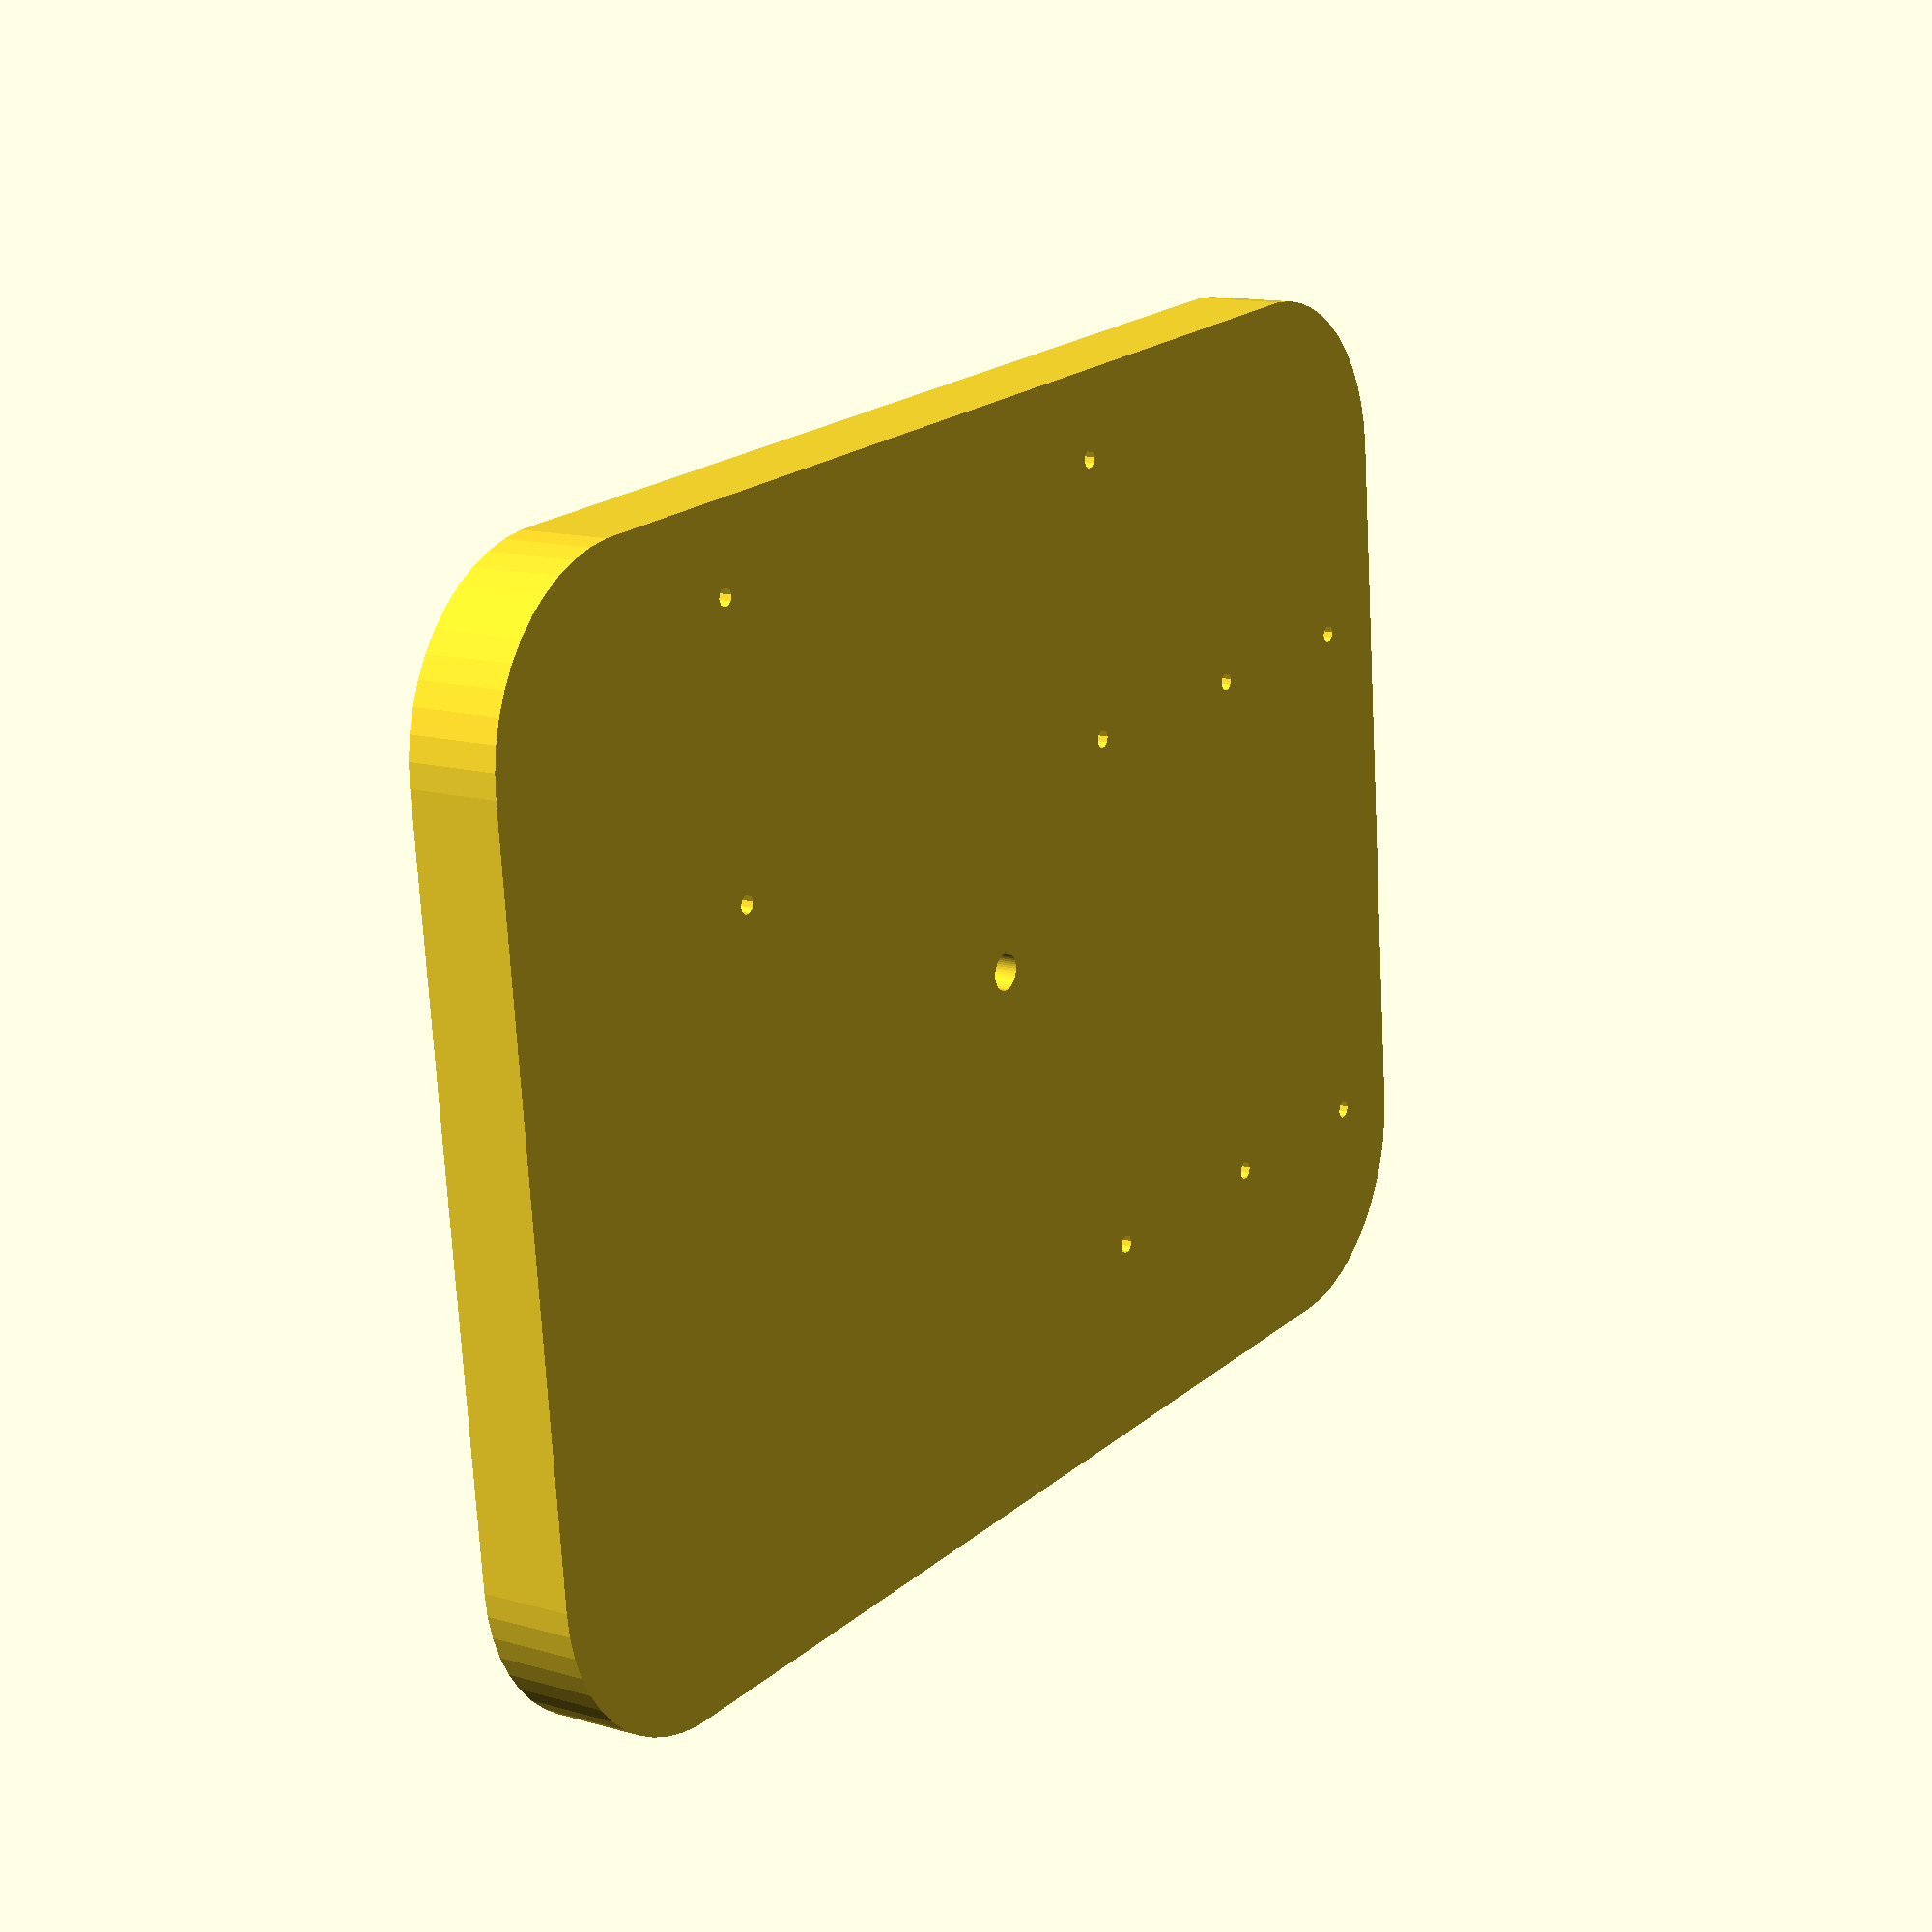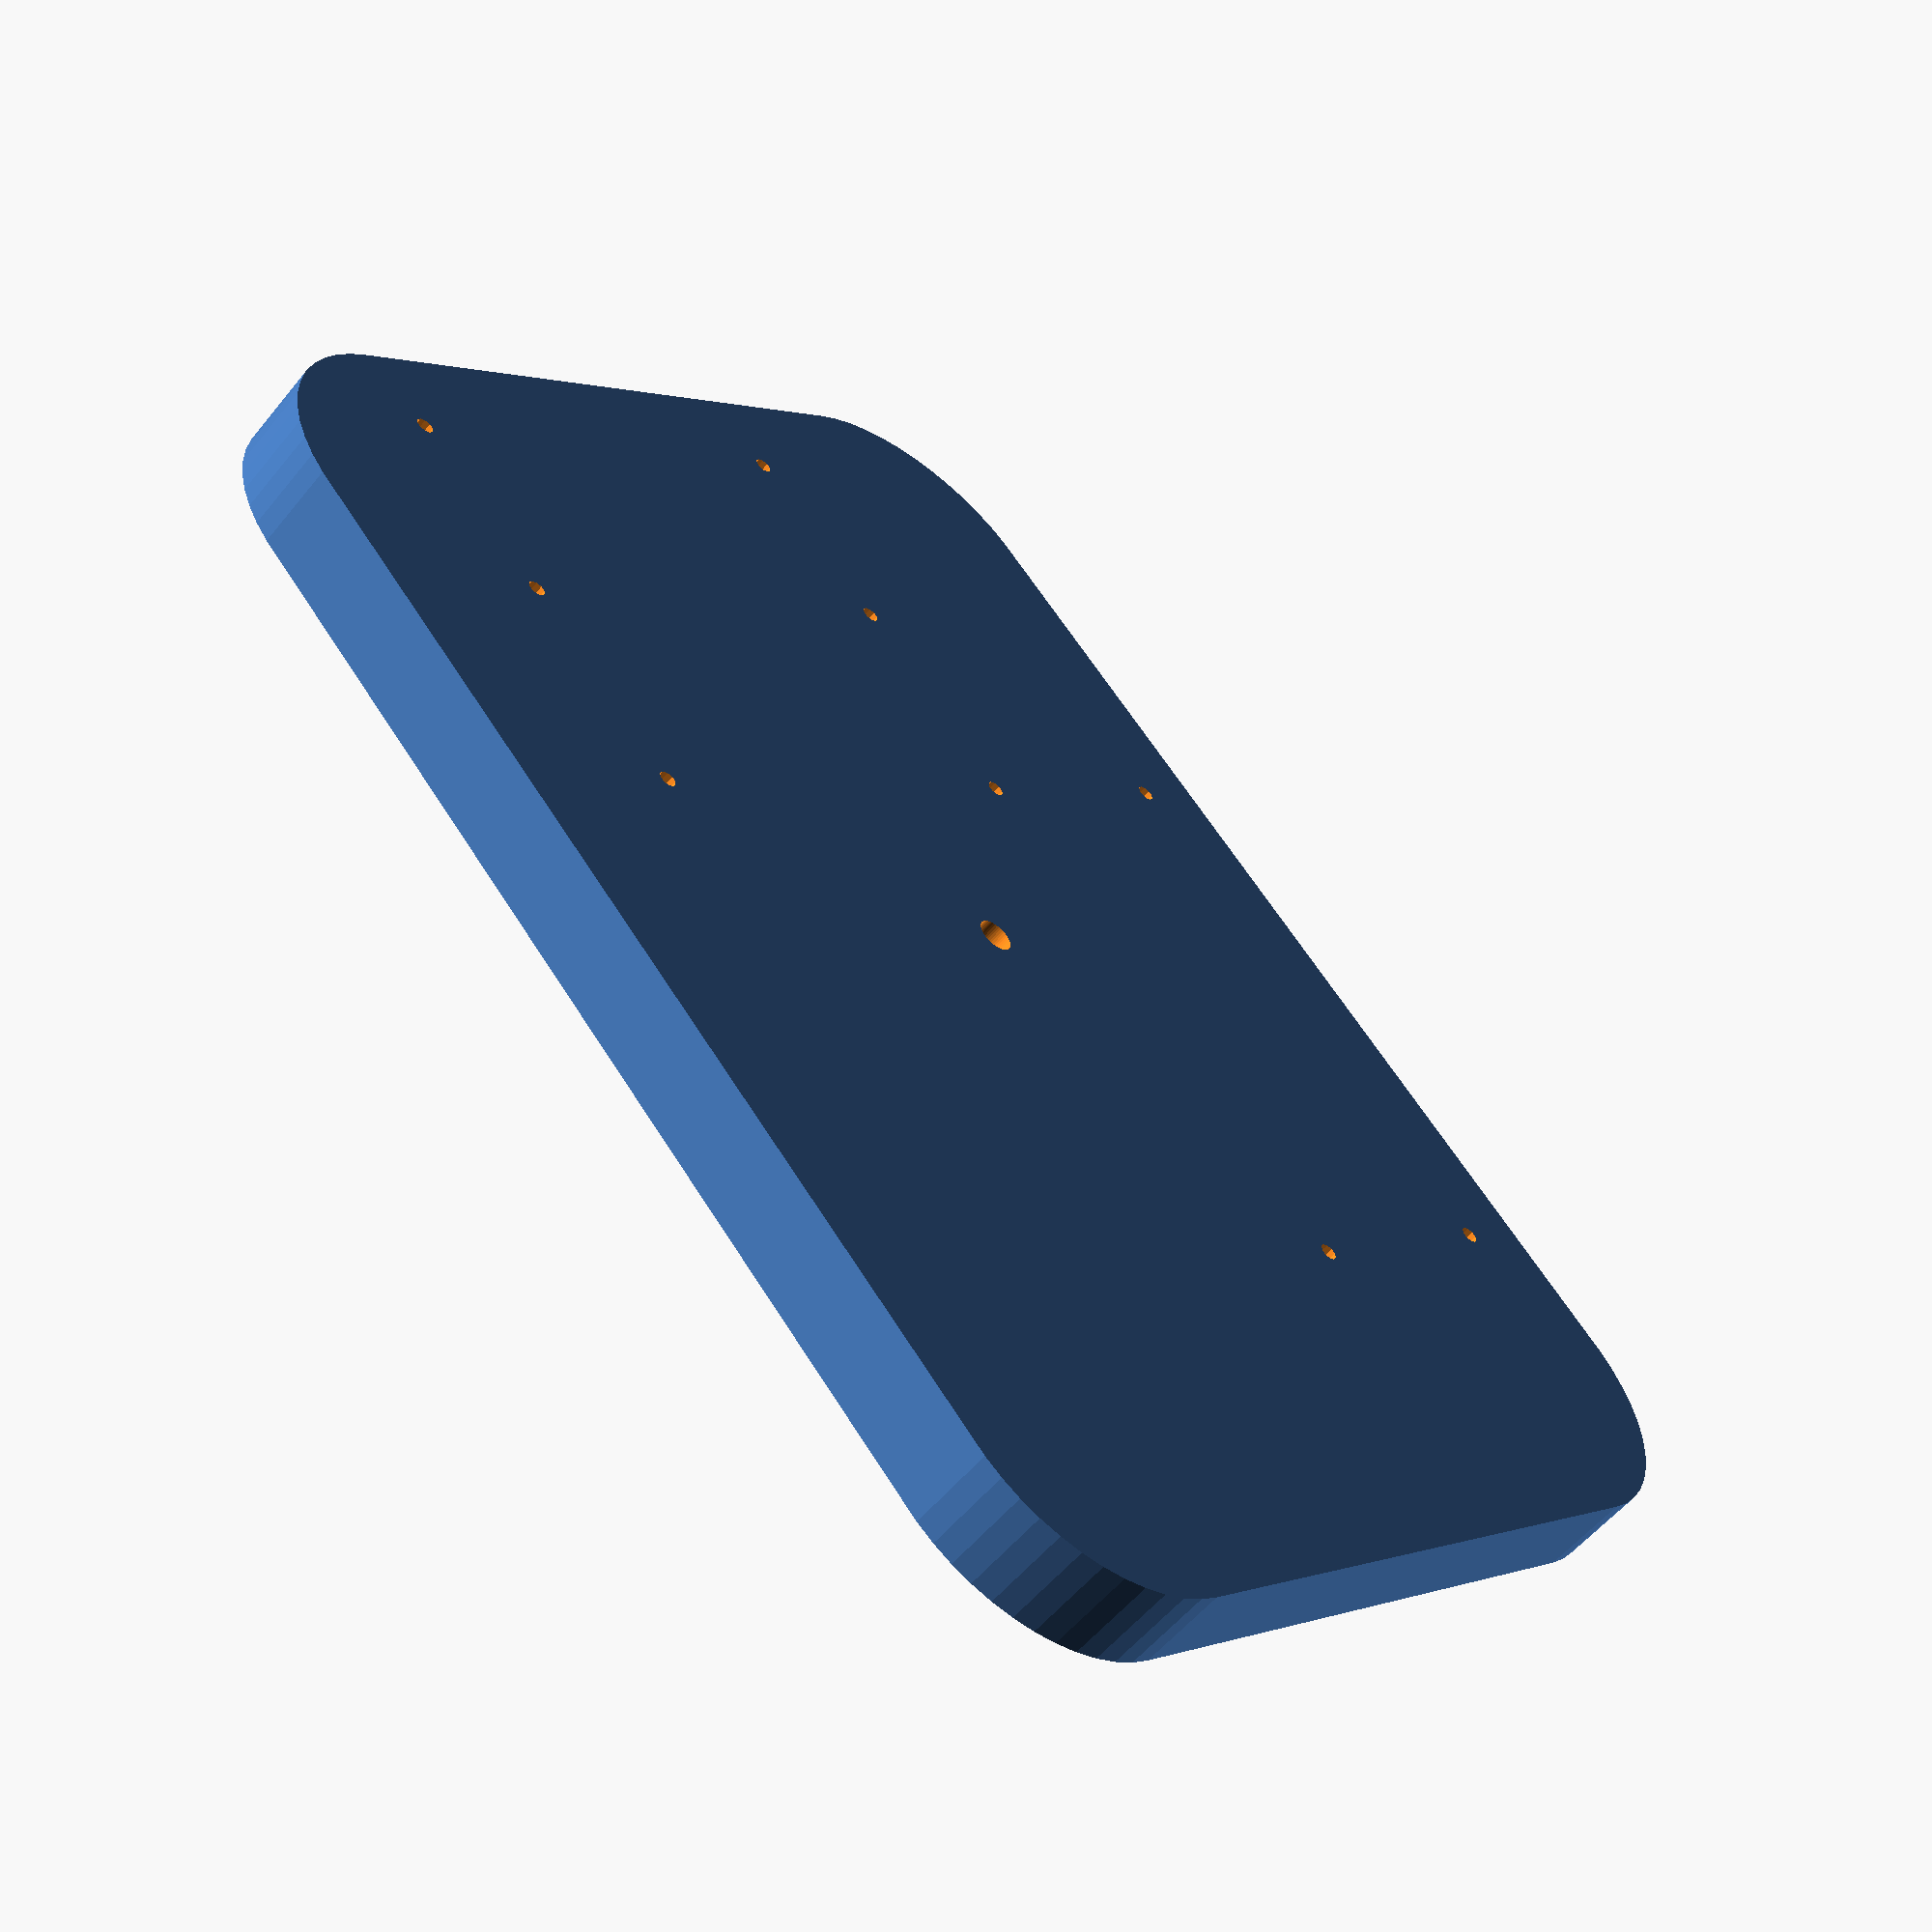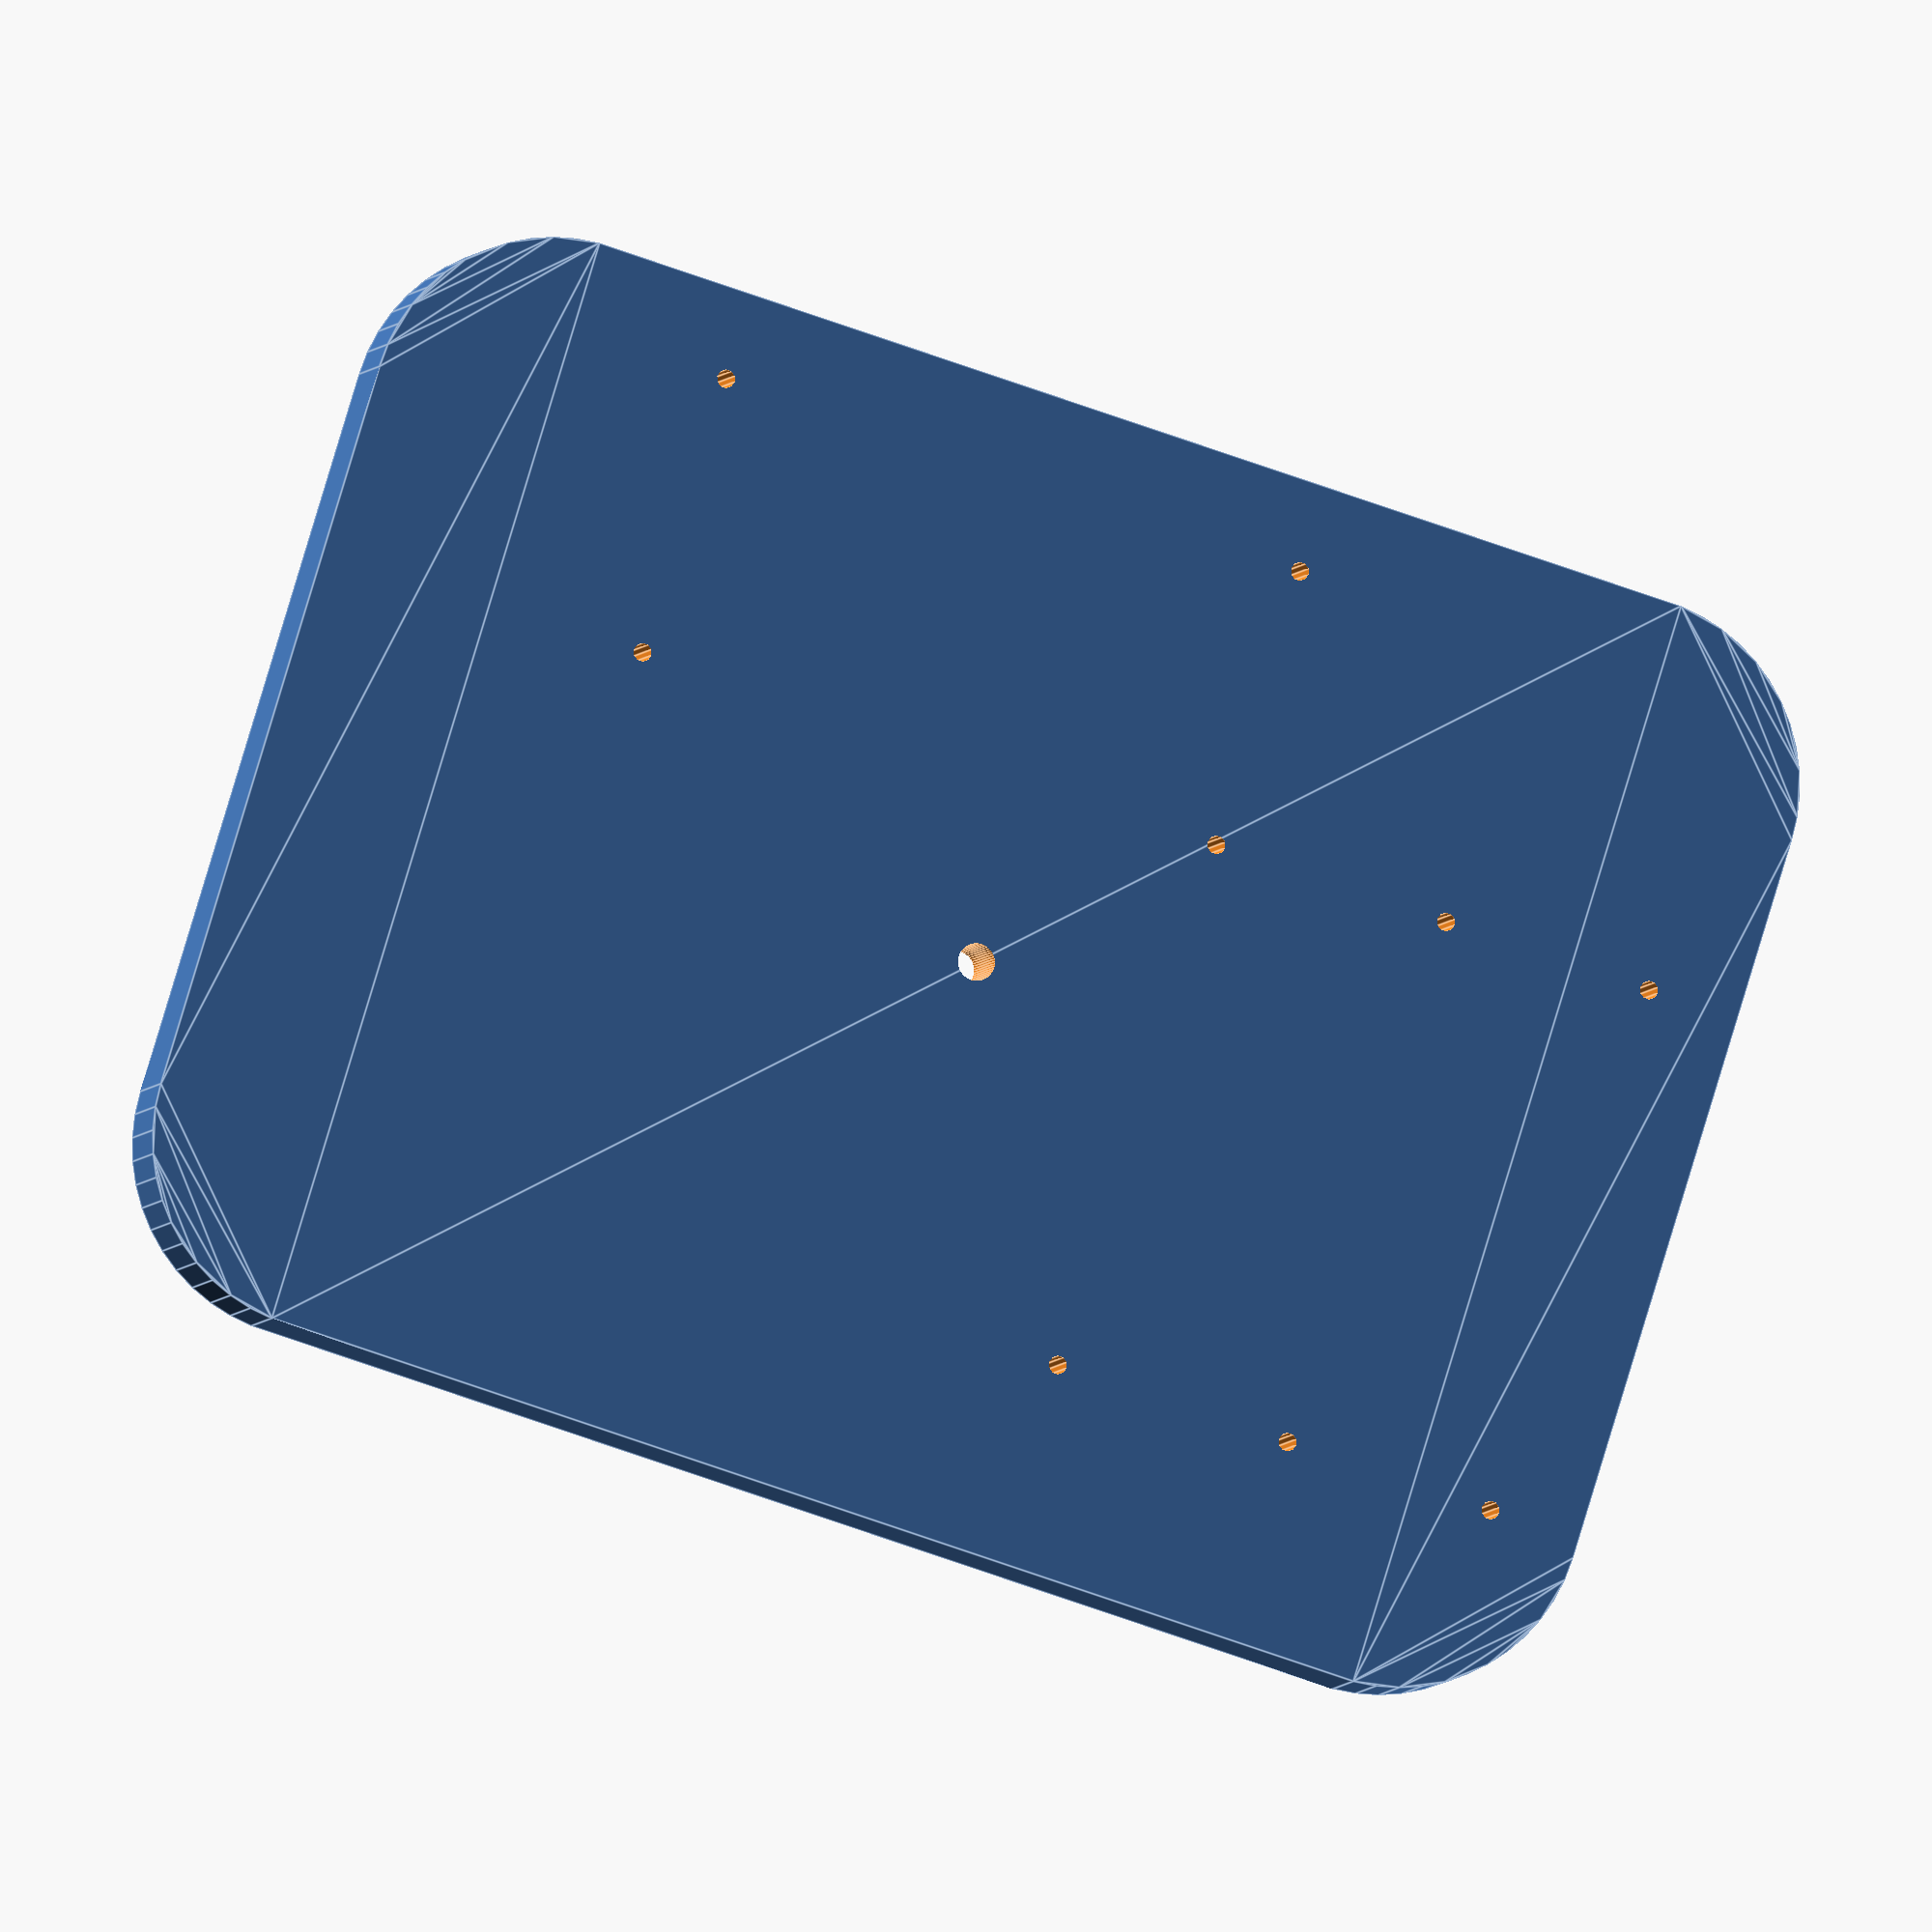
<openscad>
//width from mounting hole to hole 
rpiWidth = 4.9;
//width of rpi 0 from mounting hole to hole 
rpiZeroWidth = 2.3;
//lenght from mounting hole to hole 
rpiHatLegth = 5.8;

anaviWidth = 3.05;
anaviLenght = 6.5;

module roundedSquare( width, length, radiusCorner ) {
	translate( [ radiusCorner, radiusCorner, 0 ] )
		minkowski() {
			square( [width - 2 * radiusCorner, length - 2 * radiusCorner]);
			circle(radiusCorner, $fn=50);
		}
}

difference()
{
    roundedSquare(16, 12, 2);
    translate([8,6,0])
        circle(0.2, false, $fn=50);
    //translate([0,0,0])
    //    square([8, 6]);
    
    posStart = 15;
    topLeft = 4;
    topRight = topLeft + rpiHatLegth;
    //Raspberry Pi upper holes
    translate([posStart, topLeft, 0])
        circle(0.1, false, $fn=10);
    translate([posStart, topRight, 0])
        circle(0.1, false, $fn=10);
    //Raspberry Pi Zero lower holes
    translate([posStart - rpiZeroWidth,topLeft,0])
        circle(0.1, false, $fn=10);
    translate([posStart - rpiZeroWidth,topRight,0])
        circle(0.1, false, $fn=10);
    //Raspberry Pi lower holes
    translate([posStart - rpiWidth,topLeft,0])
        circle(0.1, false, $fn=10);
    translate([posStart - rpiWidth,topRight,0])
        circle(0.1, false, $fn=10);
    
    posAnaviStart = posStart - rpiWidth;
    //ANAVI Light Controller 1st pair of holes
    translate([posAnaviStart,topLeft,0])
        circle(0.1, false, $fn=10);
    translate([posAnaviStart,topLeft-anaviWidth,0])
        circle(0.1, false, $fn=10);
    //ANAVI Light Controller 2nd pair of holes
    translate([posAnaviStart-anaviLenght,topLeft,0])
        circle(0.1, false, $fn=10);
    translate([posAnaviStart-anaviLenght,topLeft-anaviWidth,0])
        circle(0.1, false, $fn=10);
}
</openscad>
<views>
elev=346.9 azim=185.6 roll=123.6 proj=p view=wireframe
elev=55.6 azim=226.8 roll=321.6 proj=p view=wireframe
elev=184.9 azim=342.8 roll=12.8 proj=o view=edges
</views>
